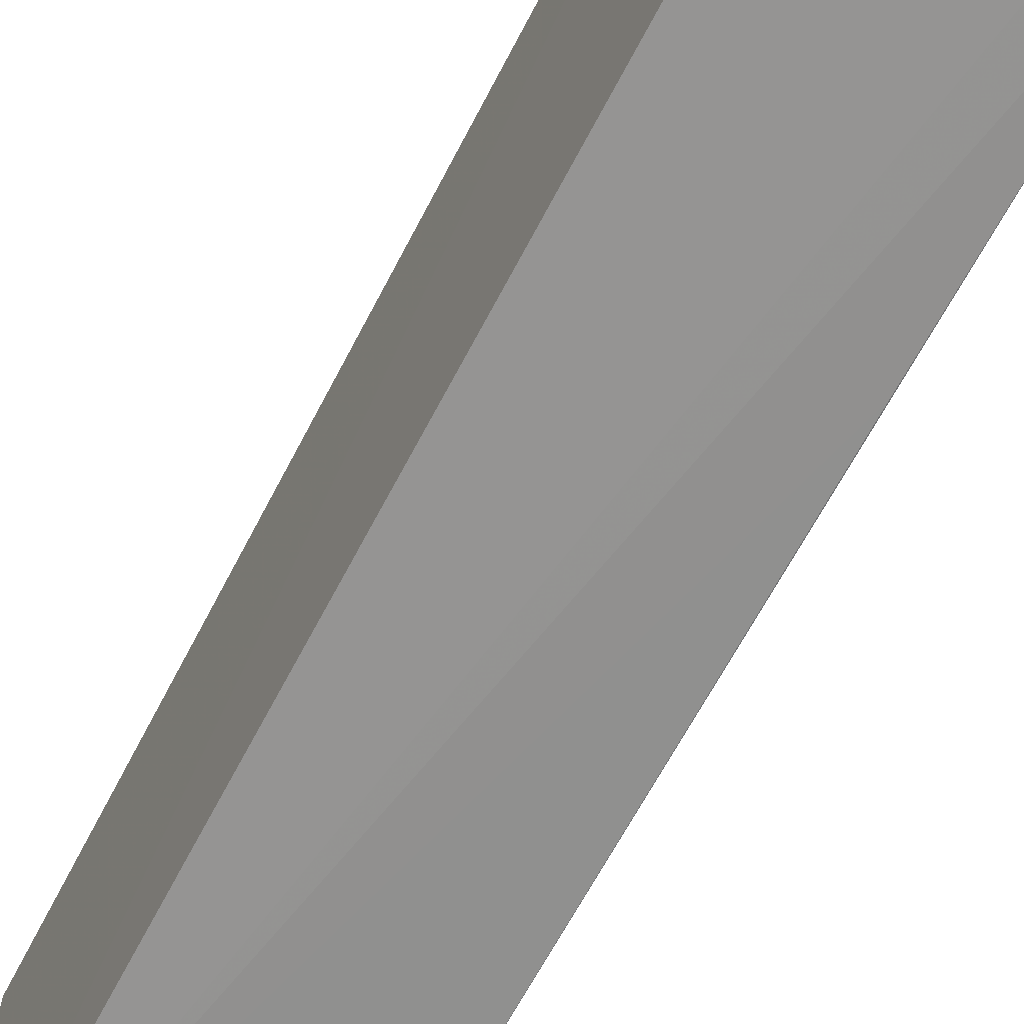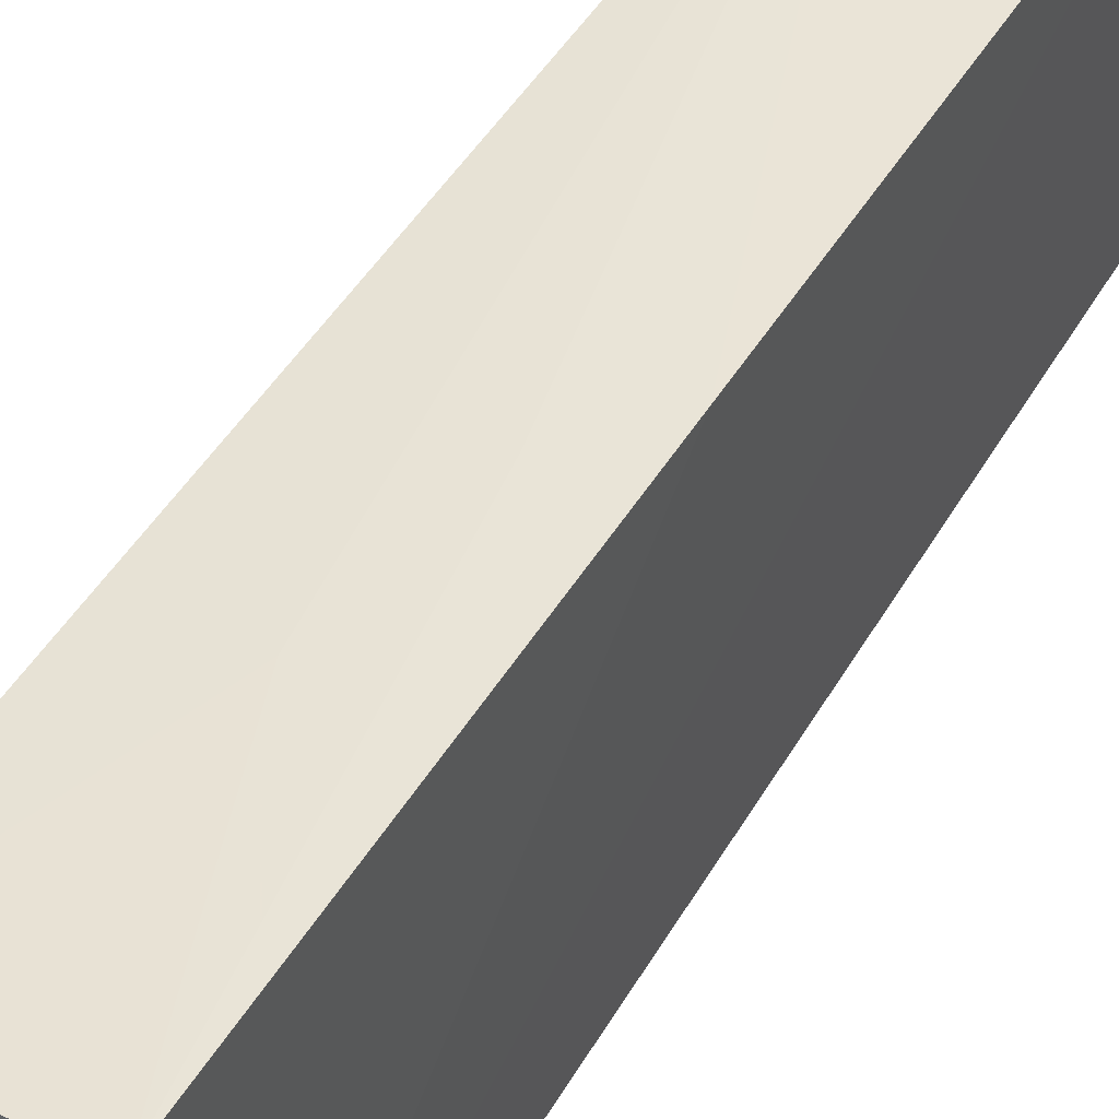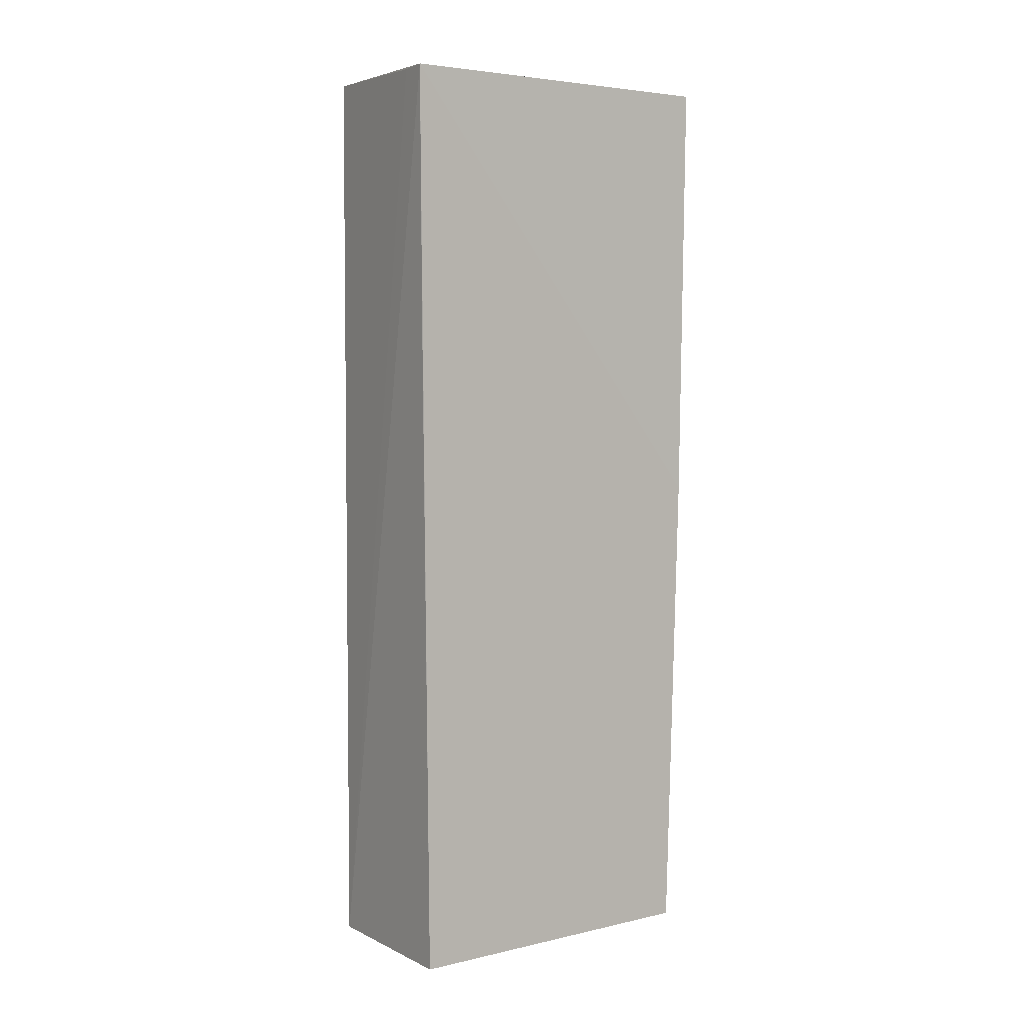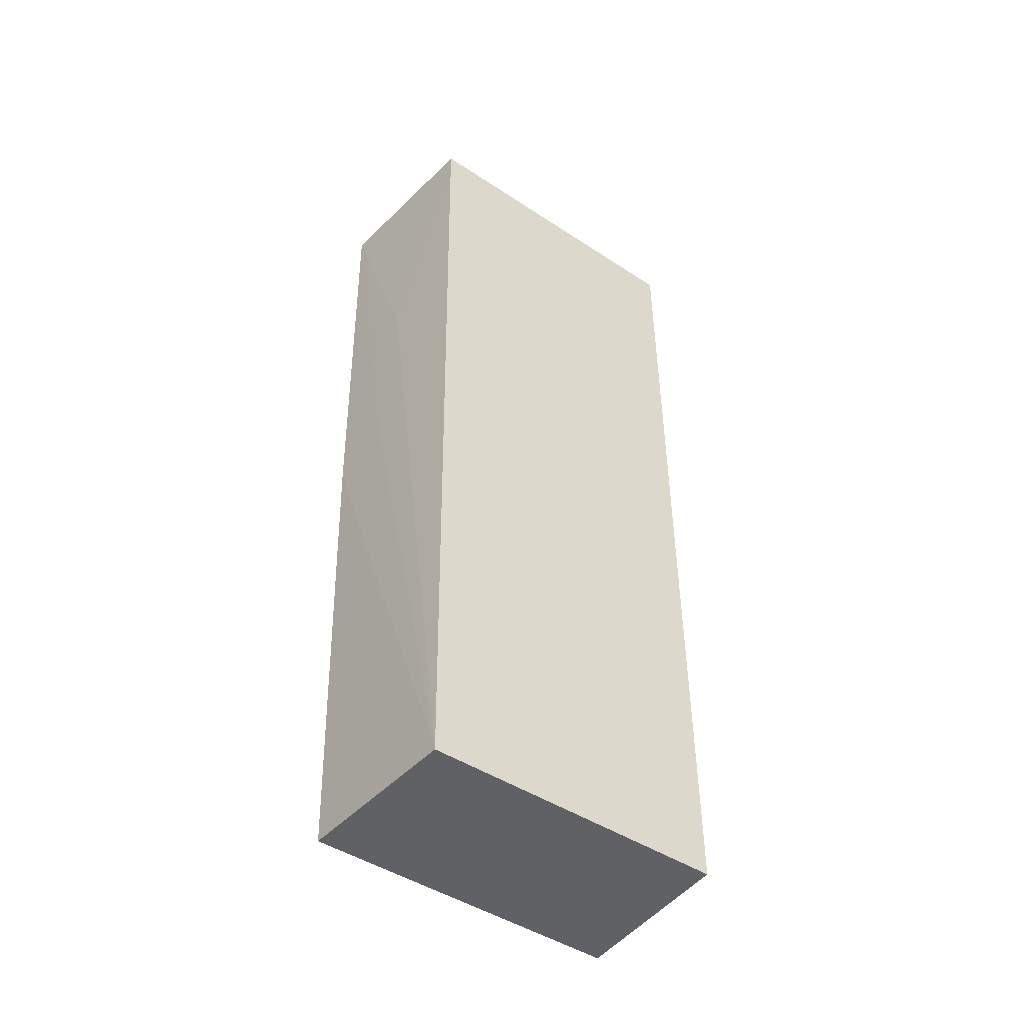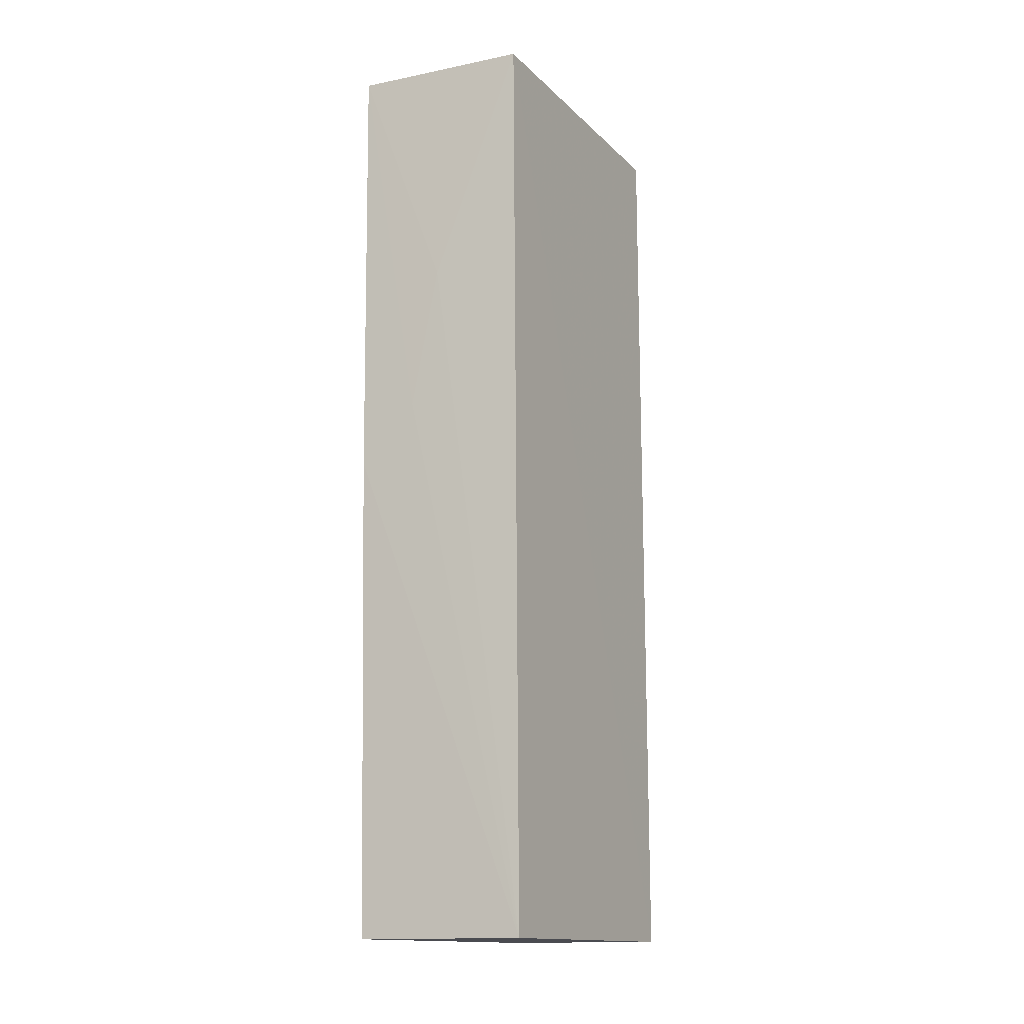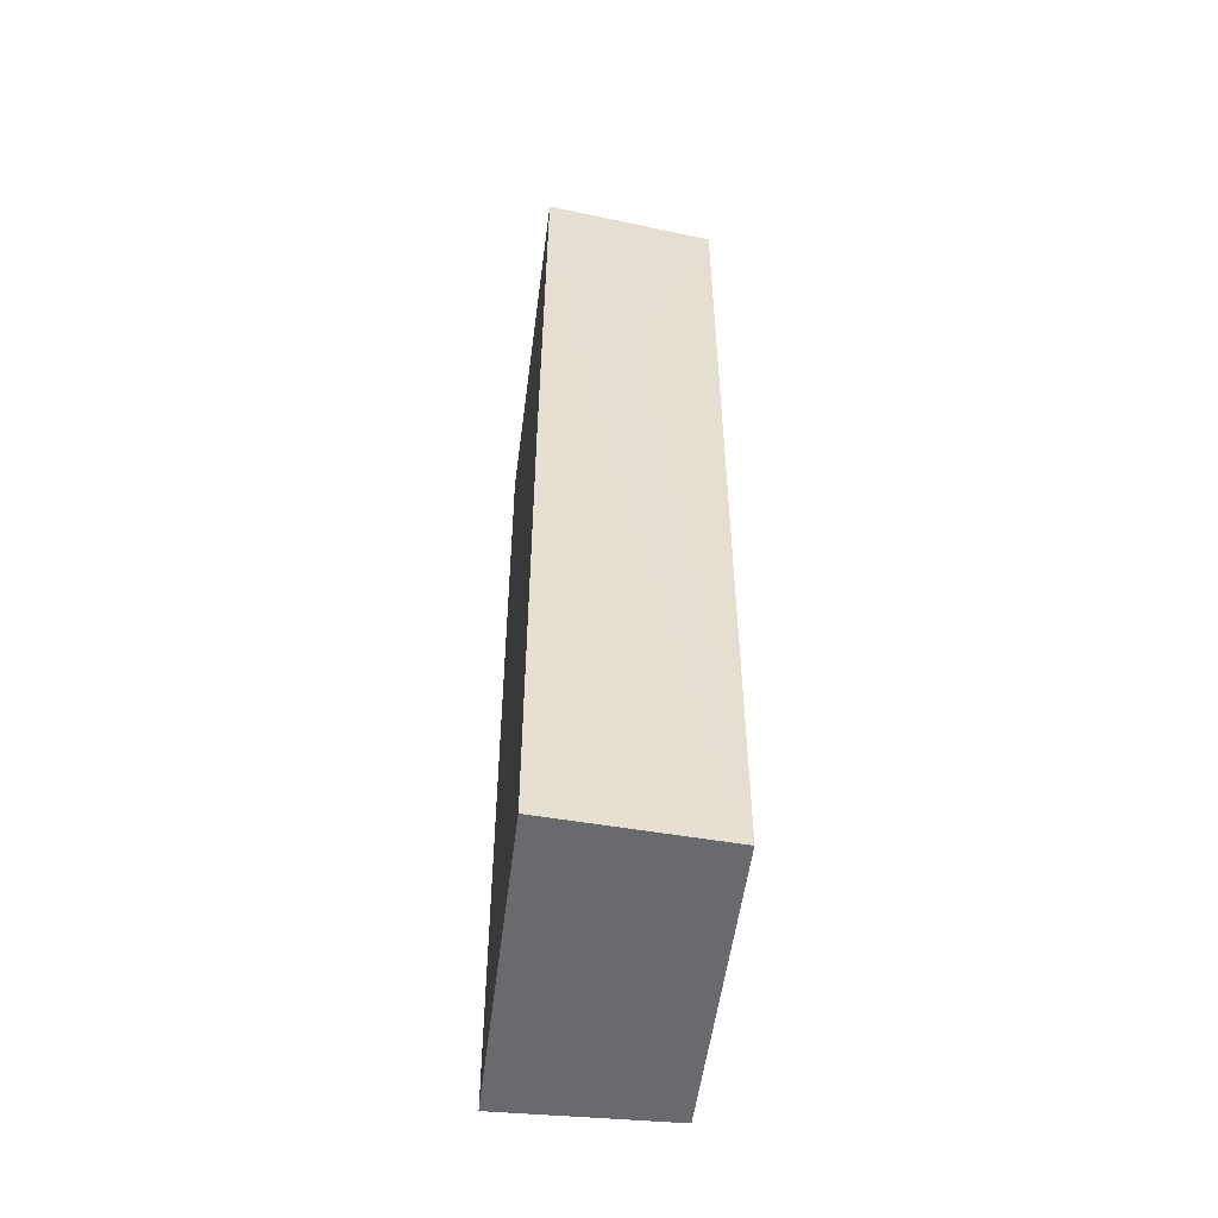
<metadata>
{"format":"obj","ext":"obj","renderer":"f3d","projection":"perspective","resolution":1024,"background":"white","views":[{"elev":-65.4,"azim":-27.4,"up":"+Y"},{"elev":48.8,"azim":29.7,"up":"+Y"},{"elev":4.5,"azim":53.7,"up":"+Z"},{"elev":-46.6,"azim":-126.6,"up":"+Z"},{"elev":-14.5,"azim":-151.7,"up":"+Z"},{"elev":-53.1,"azim":172.8,"up":"+Z"}]}
</metadata>
<code>
v -0.01161 0.01515 0.2094
v -0.01141 -0.02431 0.2094
v -0.01172 0.01286 0.1068
v -0.03078 0.01174 0.1069
v -0.03079 -0.02249 0.2096
v -0.01177 -0.0232 0.1068
v -0.01155 0.01433 0.1611
v -0.03084 0.0131 0.2098
v -0.03084 -0.02251 0.1068
v -0.01789 0.01396 0.1674
v -0.01158 -0.02403 0.1802
v -0.01458 -0.02404 0.2092
v -0.02105 0.01392 0.1833
f 6 3 2
f 7 3 4
f 7 1 2
f 7 2 3
f 8 5 2
f 8 2 1
f 9 4 3
f 9 3 6
f 9 8 4
f 9 5 8
f 10 7 4
f 10 1 7
f 11 9 6
f 11 6 2
f 11 2 9
f 12 9 2
f 12 2 5
f 12 5 9
f 13 8 1
f 13 1 10
f 13 10 4
f 13 4 8

</code>
